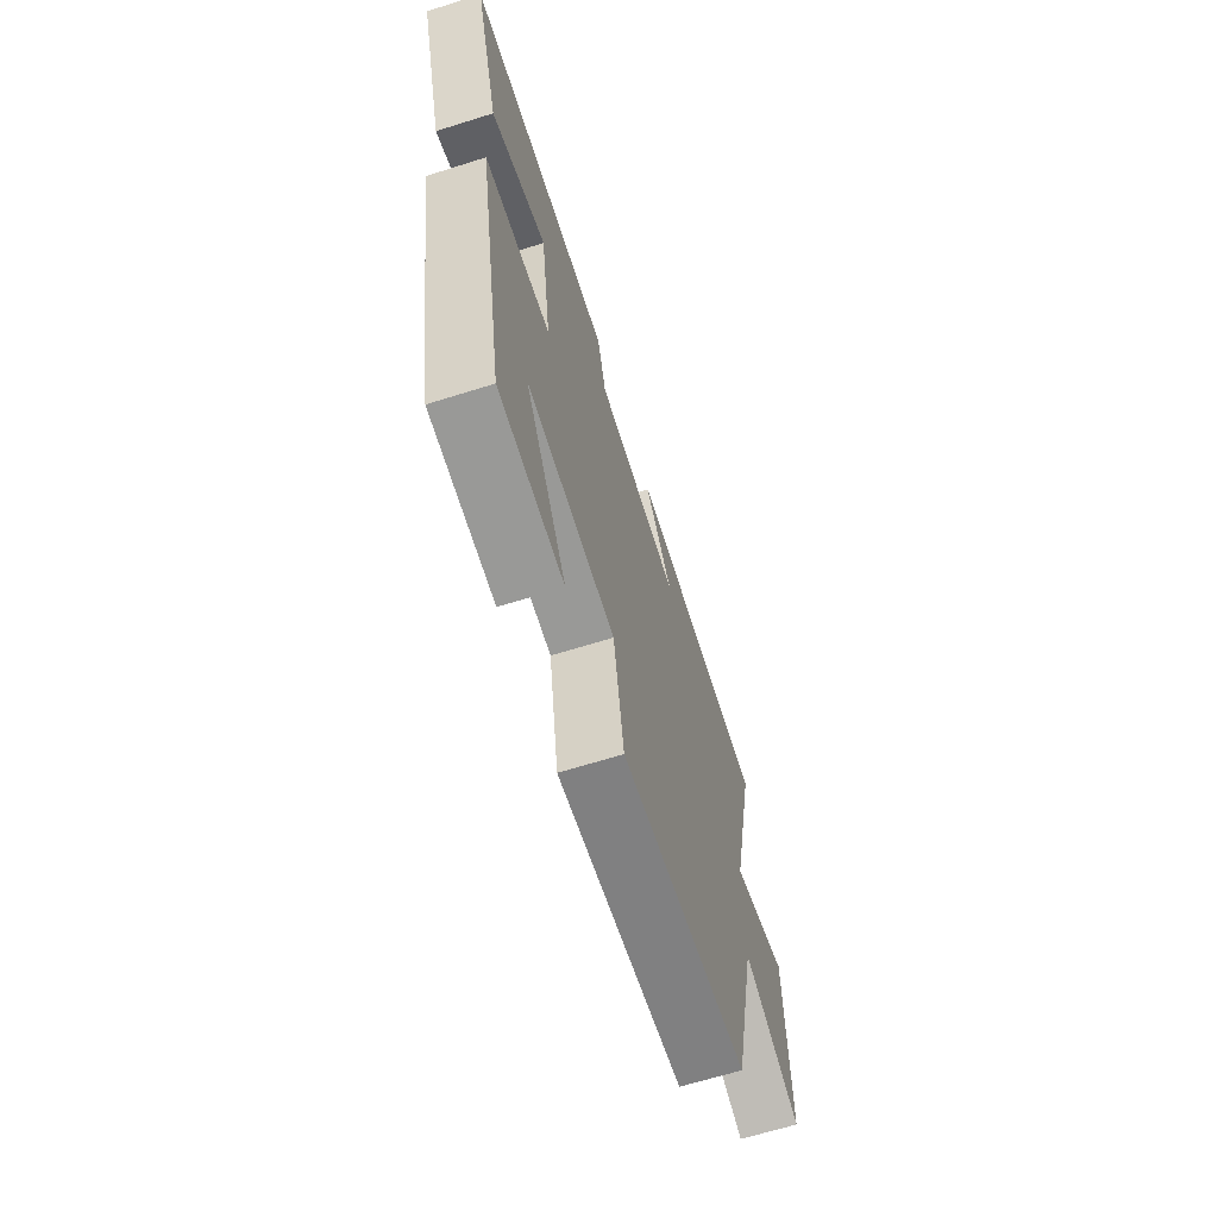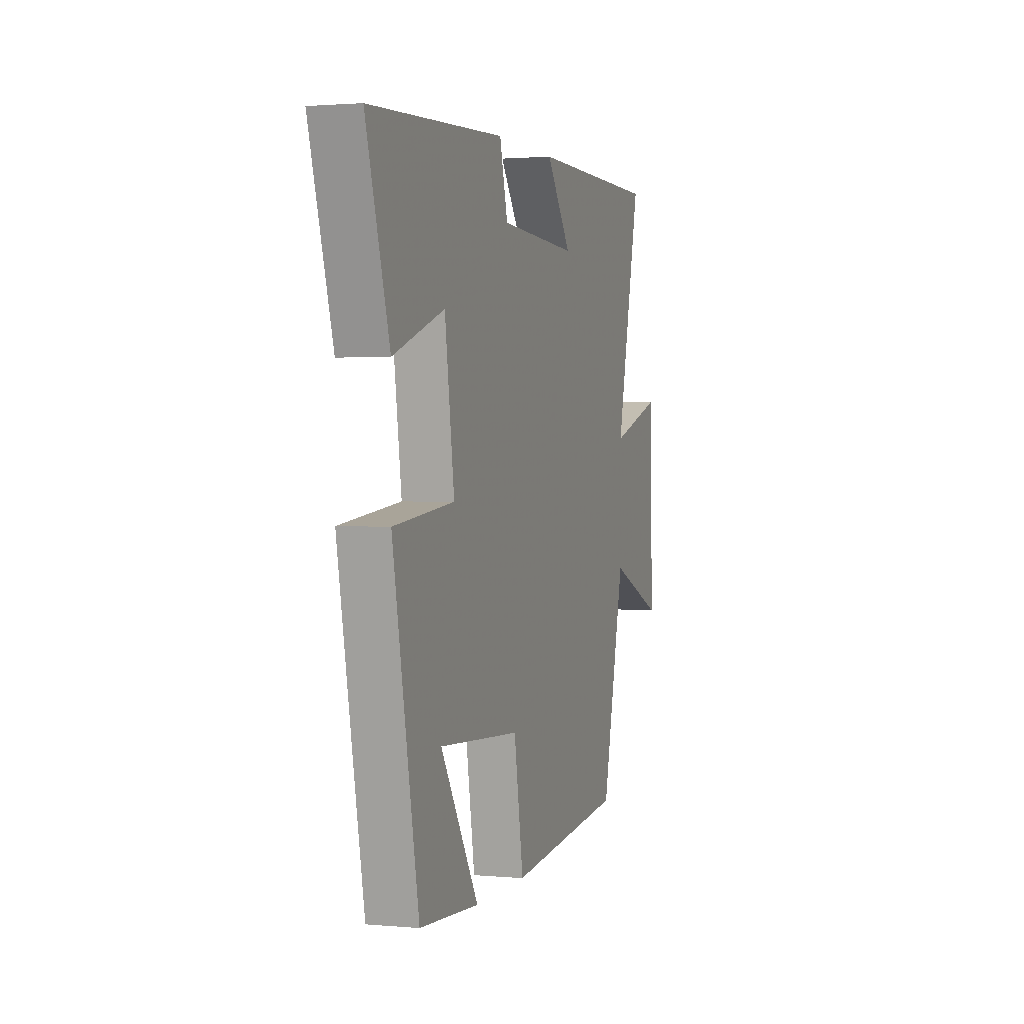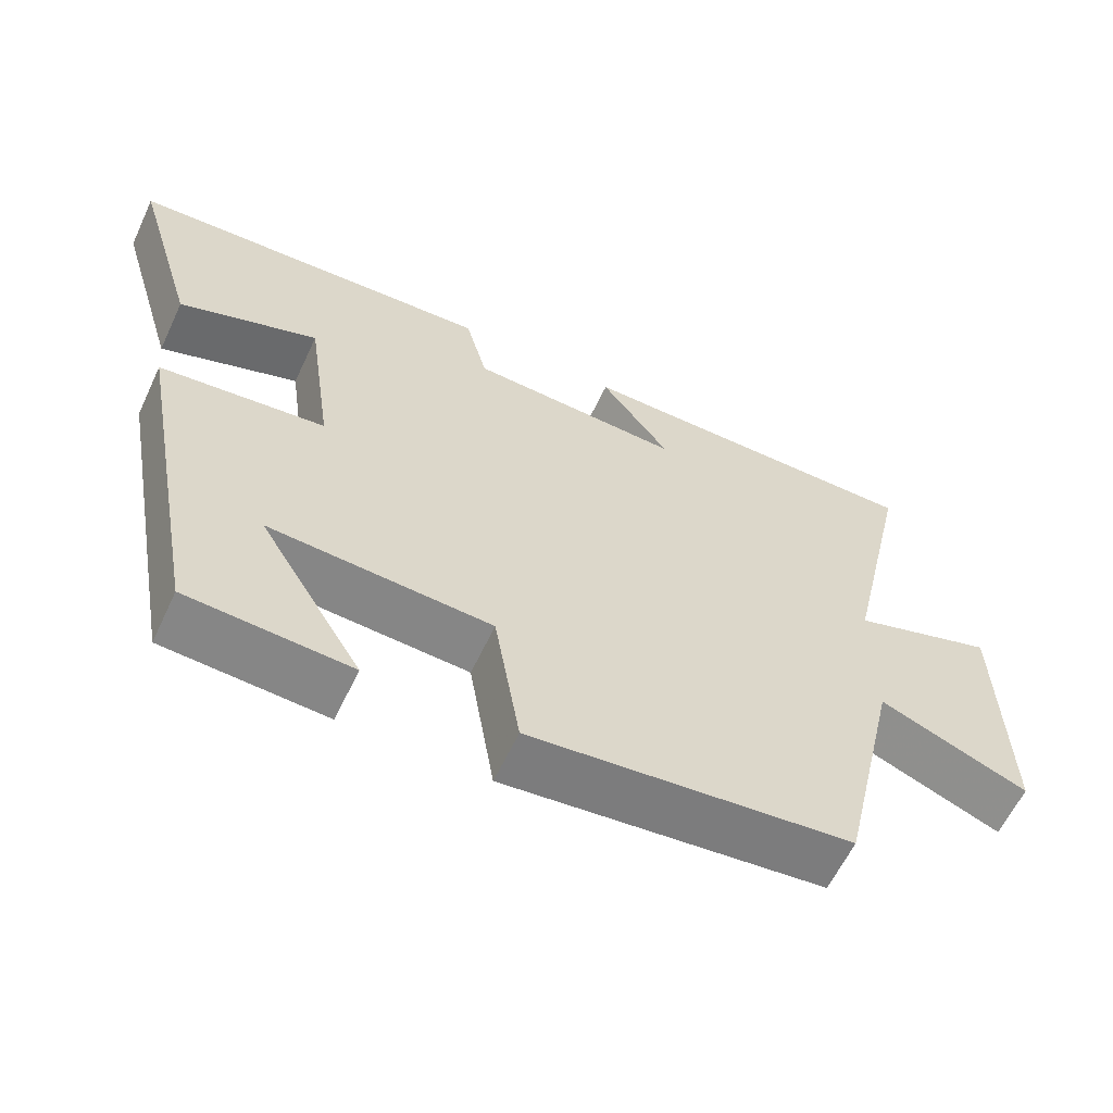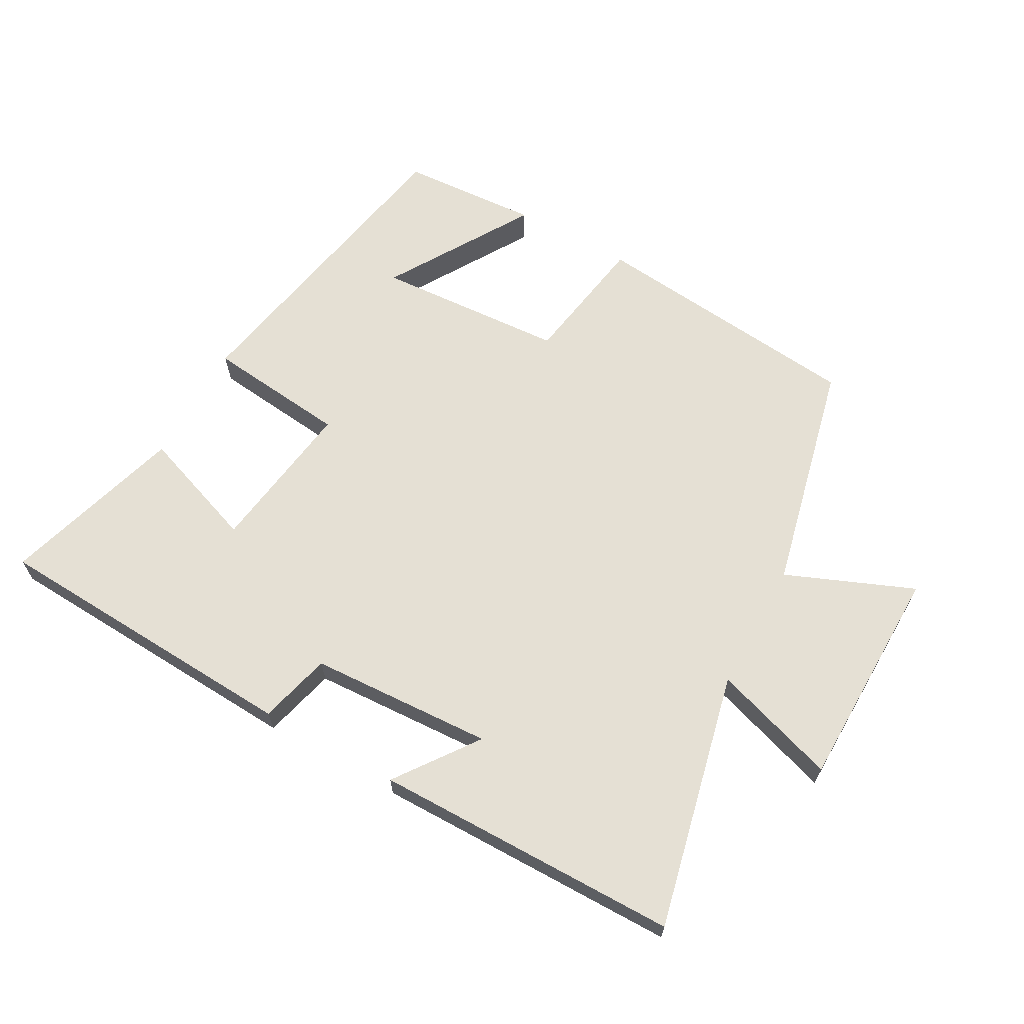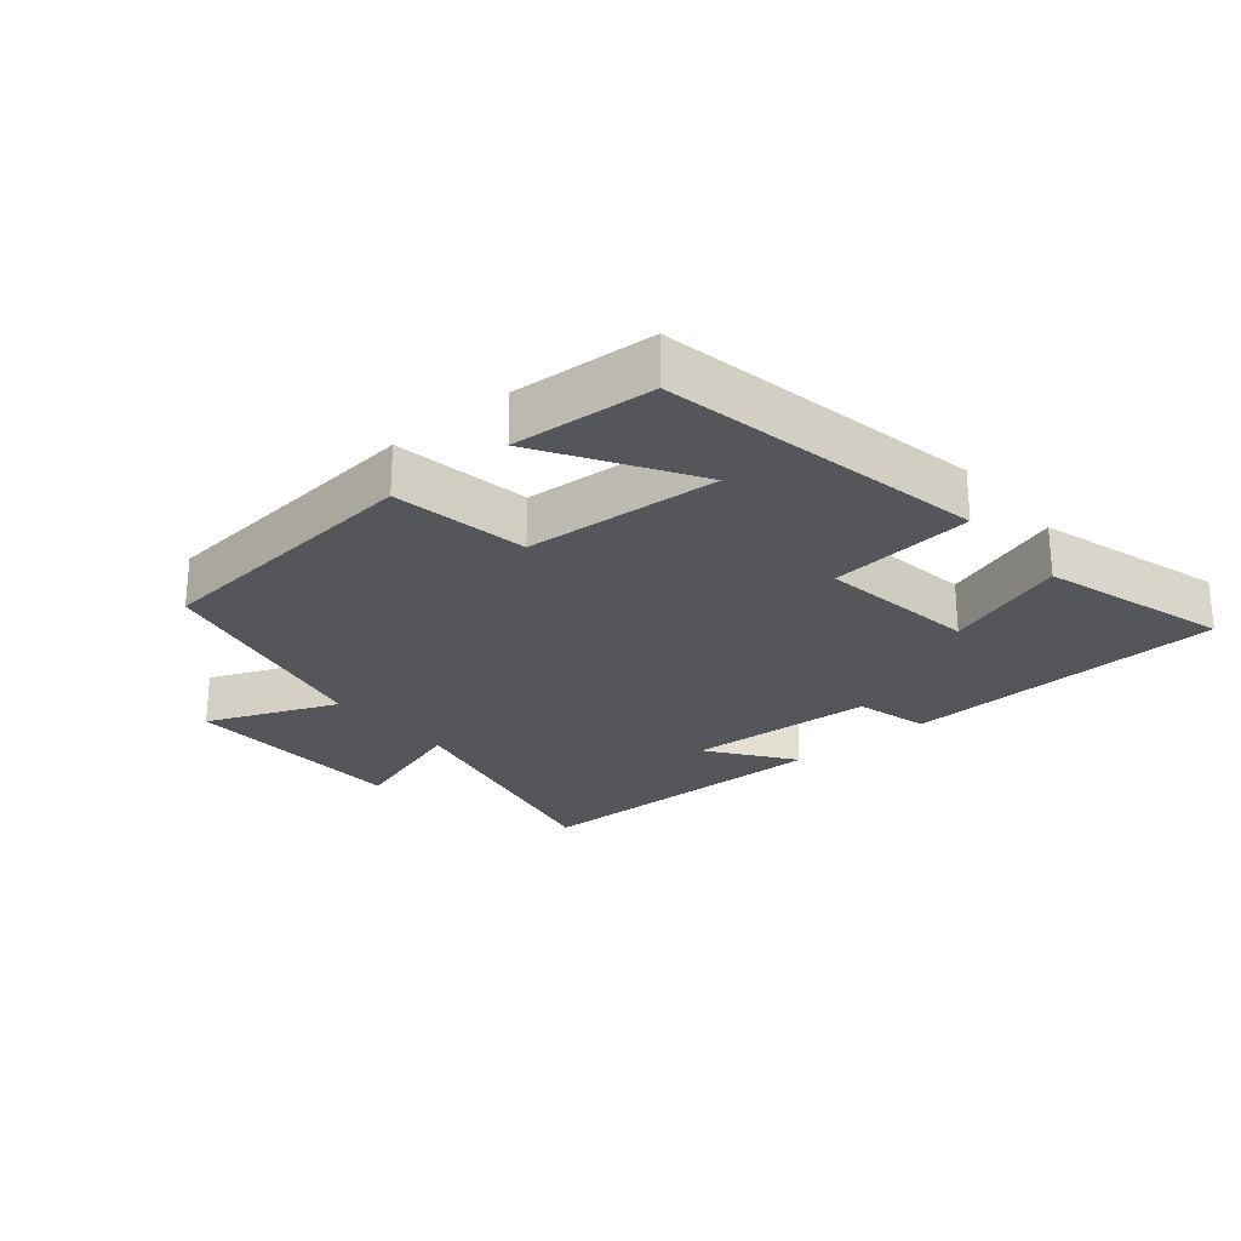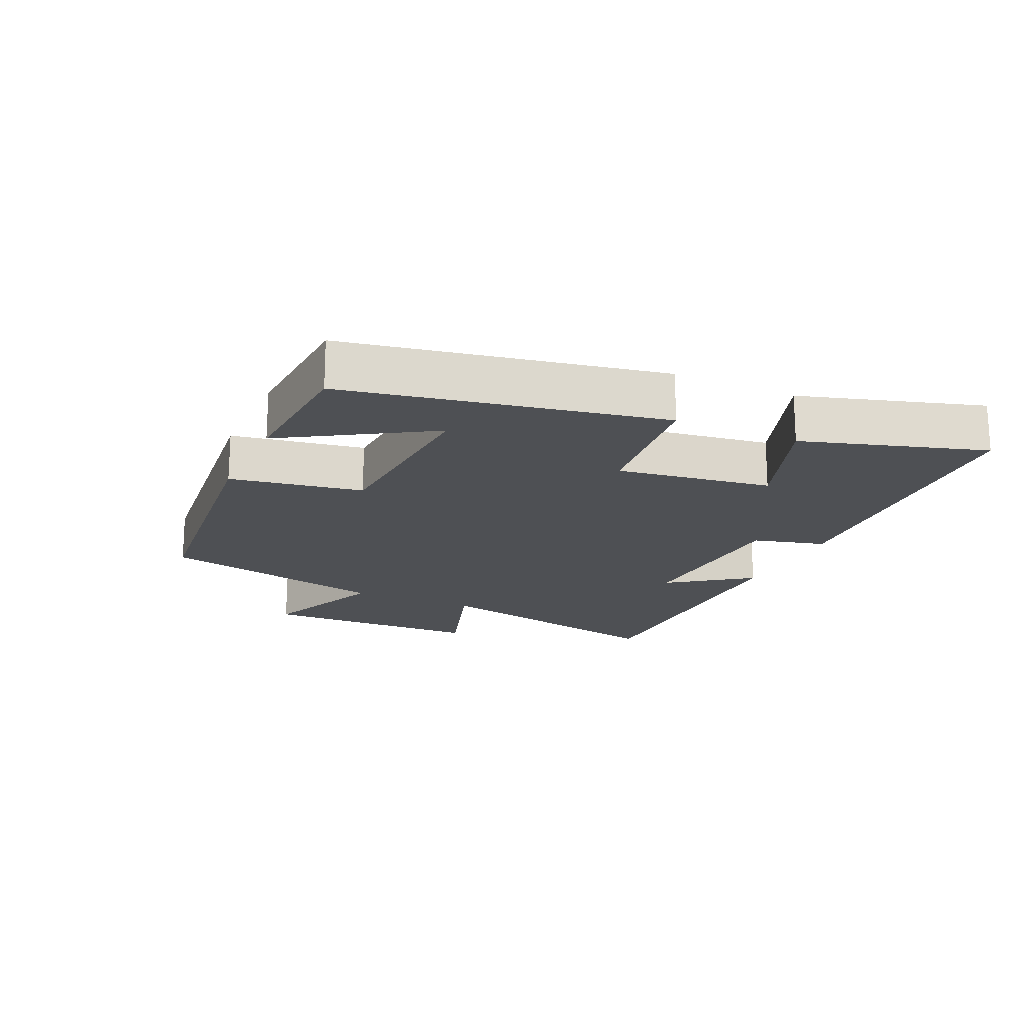
<metadata>
{"format":"obj","ext":"obj","renderer":"f3d","projection":"perspective","resolution":1024,"background":"white","views":[{"elev":-65.6,"azim":-72.5,"up":"+Z"},{"elev":1.6,"azim":-71.9,"up":"+Z"},{"elev":-60.9,"azim":-25.1,"up":"+Z"},{"elev":65.2,"azim":28.9,"up":"+Y"},{"elev":-25.2,"azim":-140.1,"up":"+Y"},{"elev":-18.5,"azim":-114.5,"up":"+Y"}]}
</metadata>
<code>
v -0.584 0.07 0.473
v -0.101 0.07 0.5
v -0.072 0.07 0.389
v 0.21 0.07 0.375
v 0.119 0.07 0.5
v 0.589 0.07 0.498
v 0.5 0.07 0.104
v 0.69 0.07 0.166
v 0.696 0.07 -0.18
v 0.5 0.07 -0.1
v 0.418 0.07 -0.456
v -0.005 0.07 -0.5
v -0.039 0.07 -0.296
v -0.331 0.07 -0.278
v -0.195 0.07 -0.5
v -0.408 0.07 -0.487
v -0.5 0.07 -0.002
v -0.283 0.07 0.022
v -0.317 0.07 0.26
v -0.5 0.07 0.194
v -0.584 0 0.473
v -0.101 0 0.5
v -0.072 0 0.389
v 0.21 0 0.375
v 0.119 0 0.5
v 0.589 0 0.498
v 0.5 0 0.104
v 0.69 0 0.166
v 0.696 0 -0.18
v 0.5 0 -0.1
v 0.418 0 -0.456
v -0.005 0 -0.5
v -0.039 0 -0.296
v -0.331 0 -0.278
v -0.195 0 -0.5
v -0.408 0 -0.487
v -0.5 0 -0.002
v -0.283 0 0.022
v -0.317 0 0.26
v -0.5 0 0.194
f 1 2 3
f 20 1 3
f 19 20 3
f 18 19 3 4
f 16 17 18
f 14 15 16
f 14 16 18
f 13 14 18 4
f 12 13 4
f 11 12 4
f 10 11 4
f 7 8 9 10
f 4 5 6 7
f 4 7 10
f 23 22 21
f 23 21 40
f 23 40 39
f 24 23 39 38
f 38 37 36
f 36 35 34
f 38 36 34
f 24 38 34 33
f 24 33 32
f 24 32 31
f 24 31 30
f 30 29 28 27
f 27 26 25 24
f 30 27 24
f 1 21 22 2
f 2 22 23 3
f 3 23 24 4
f 4 24 25 5
f 5 25 26 6
f 6 26 27 7
f 7 27 28 8
f 8 28 29 9
f 9 29 30 10
f 10 30 31 11
f 11 31 32 12
f 12 32 33 13
f 13 33 34 14
f 14 34 35 15
f 15 35 36 16
f 16 36 37 17
f 17 37 38 18
f 18 38 39 19
f 19 39 40 20
f 20 40 21 1

</code>
